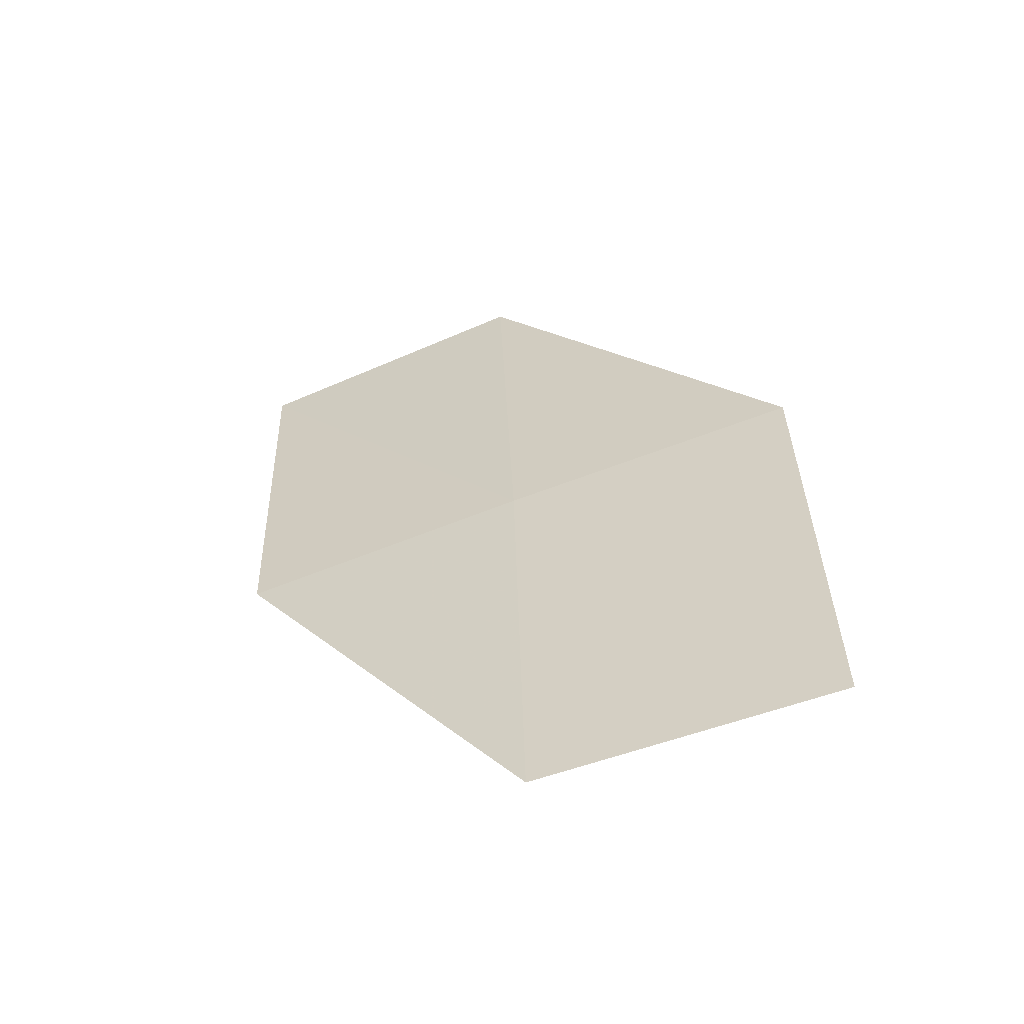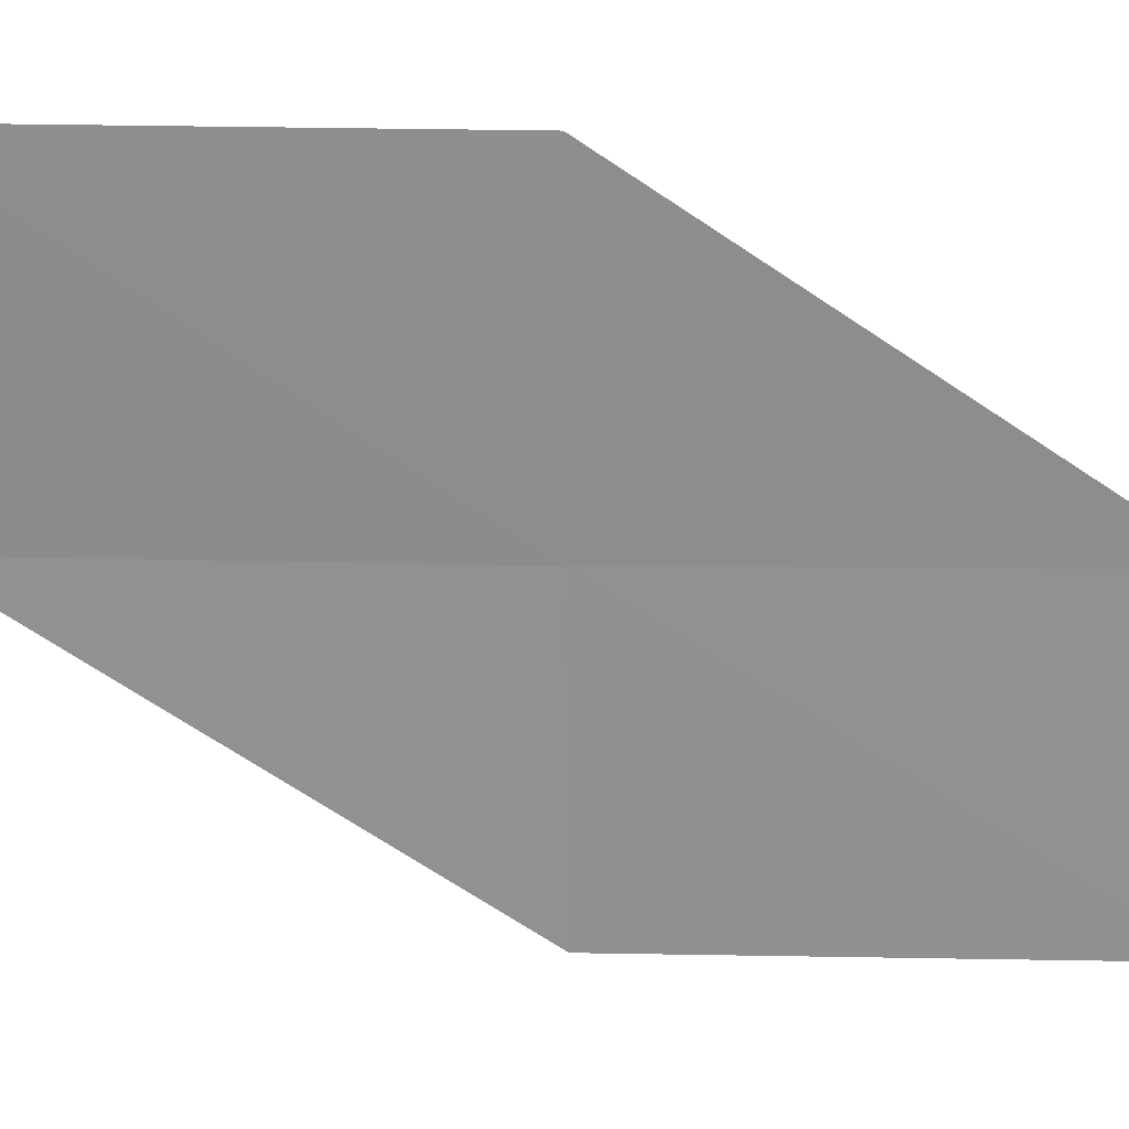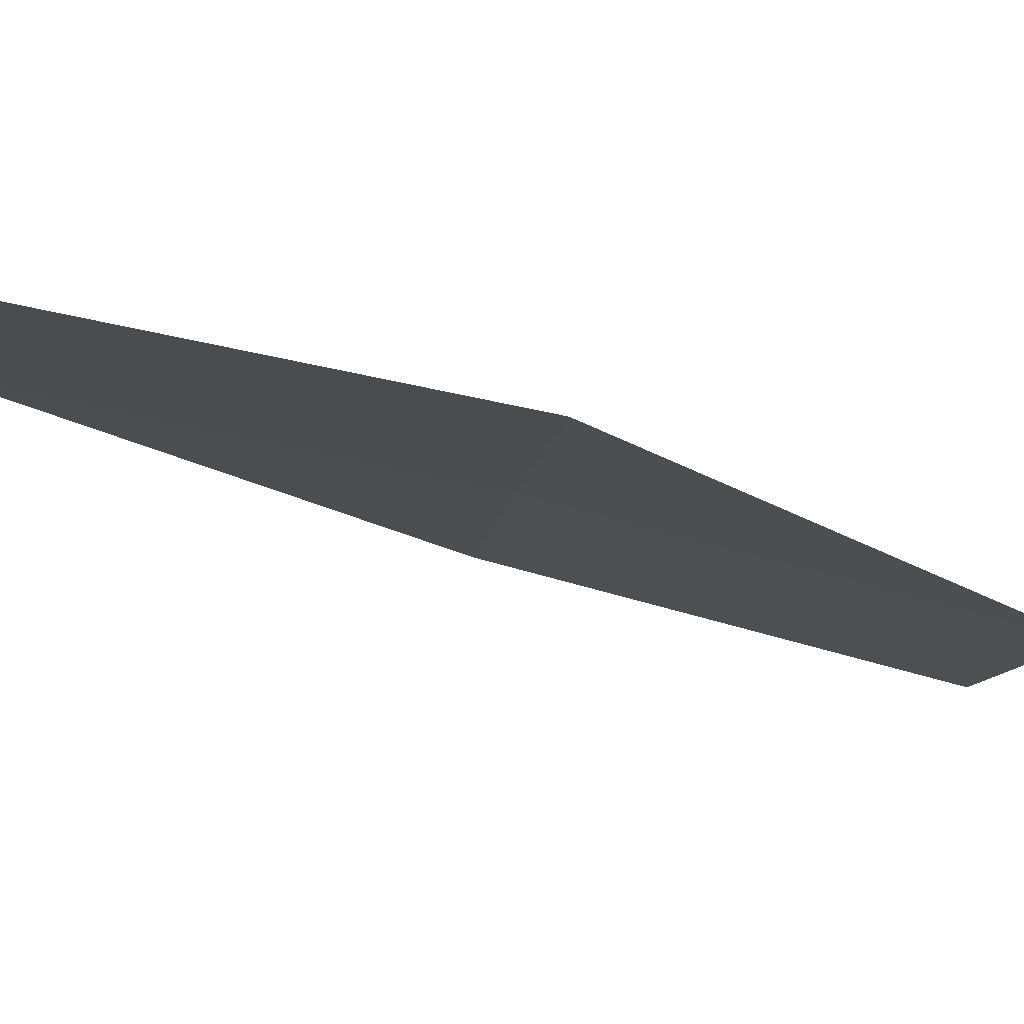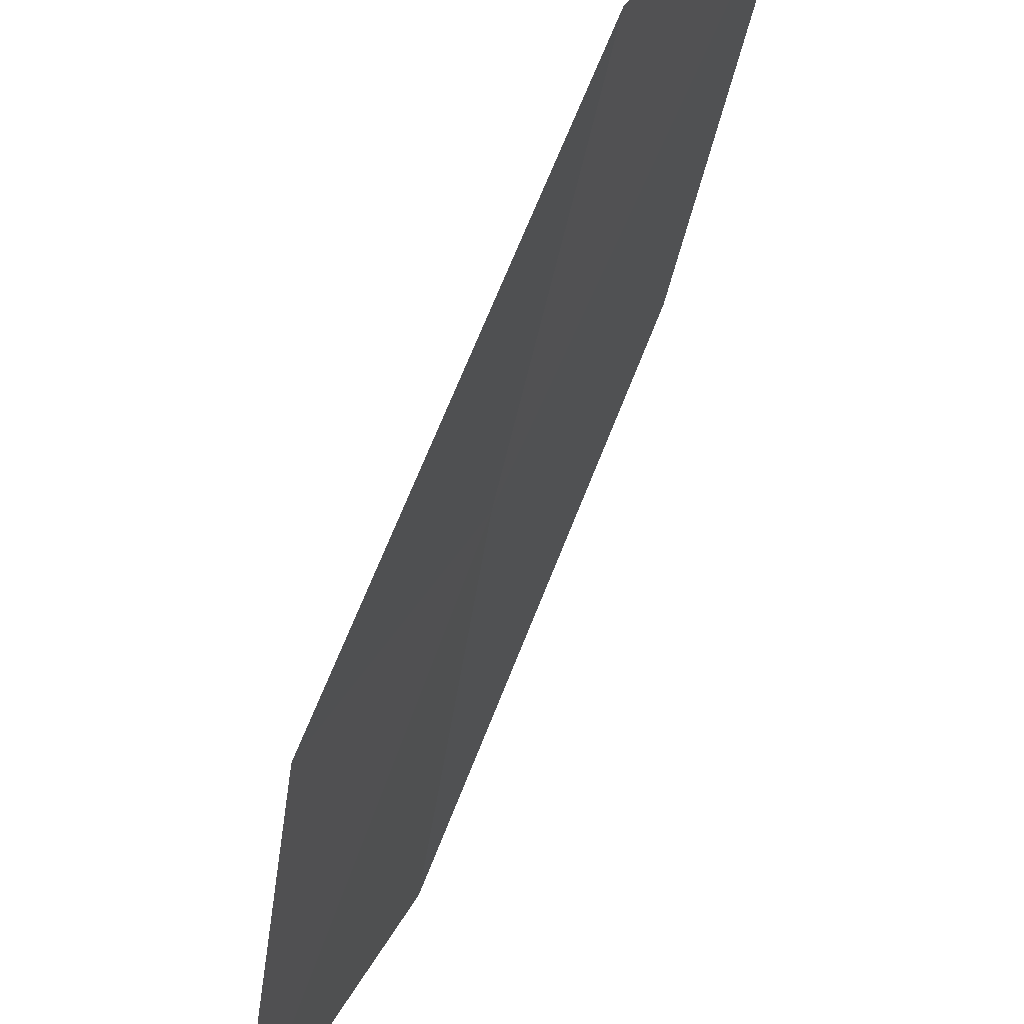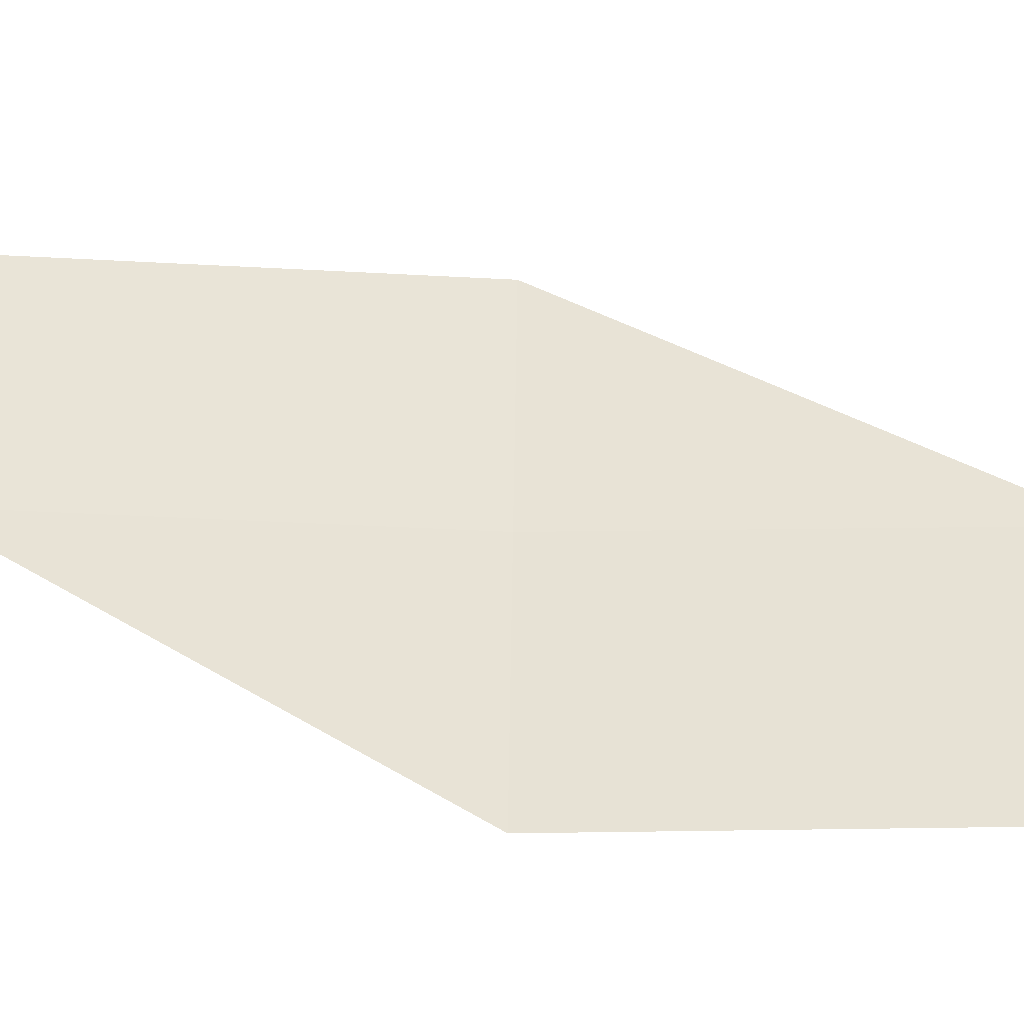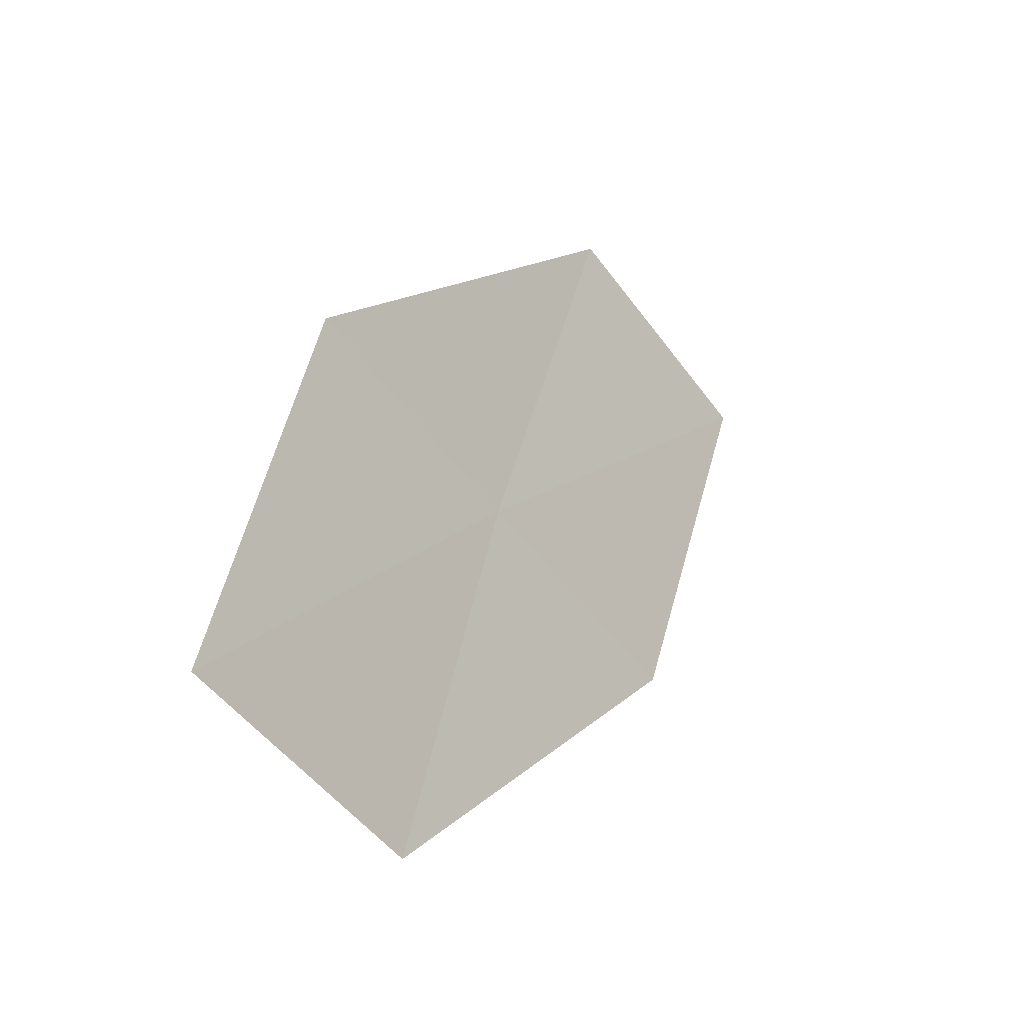
<metadata>
{"format":"obj","ext":"obj","renderer":"f3d","projection":"perspective","resolution":1024,"background":"white","views":[{"elev":-44.1,"azim":85.1,"up":"+Y"},{"elev":-2.3,"azim":-75.5,"up":"+Z"},{"elev":-73.3,"azim":89.1,"up":"+Z"},{"elev":-46.7,"azim":-176.8,"up":"+Z"},{"elev":-75.3,"azim":-77.9,"up":"+Z"},{"elev":-43.5,"azim":-171.0,"up":"+Y"}]}
</metadata>
<code>
v 22.78 5.526 18.31
v 23.5 4.144 17.39
v 23.07 4.068 18.3
v 23.21 5.631 17.41
v 22.41 6.967 18.33
v 22.32 5.415 19.22
v 21.95 6.825 19.23
f 1 3 2
f 1 2 4
f 1 4 5
f 1 6 3
f 1 7 6
f 1 5 7

</code>
